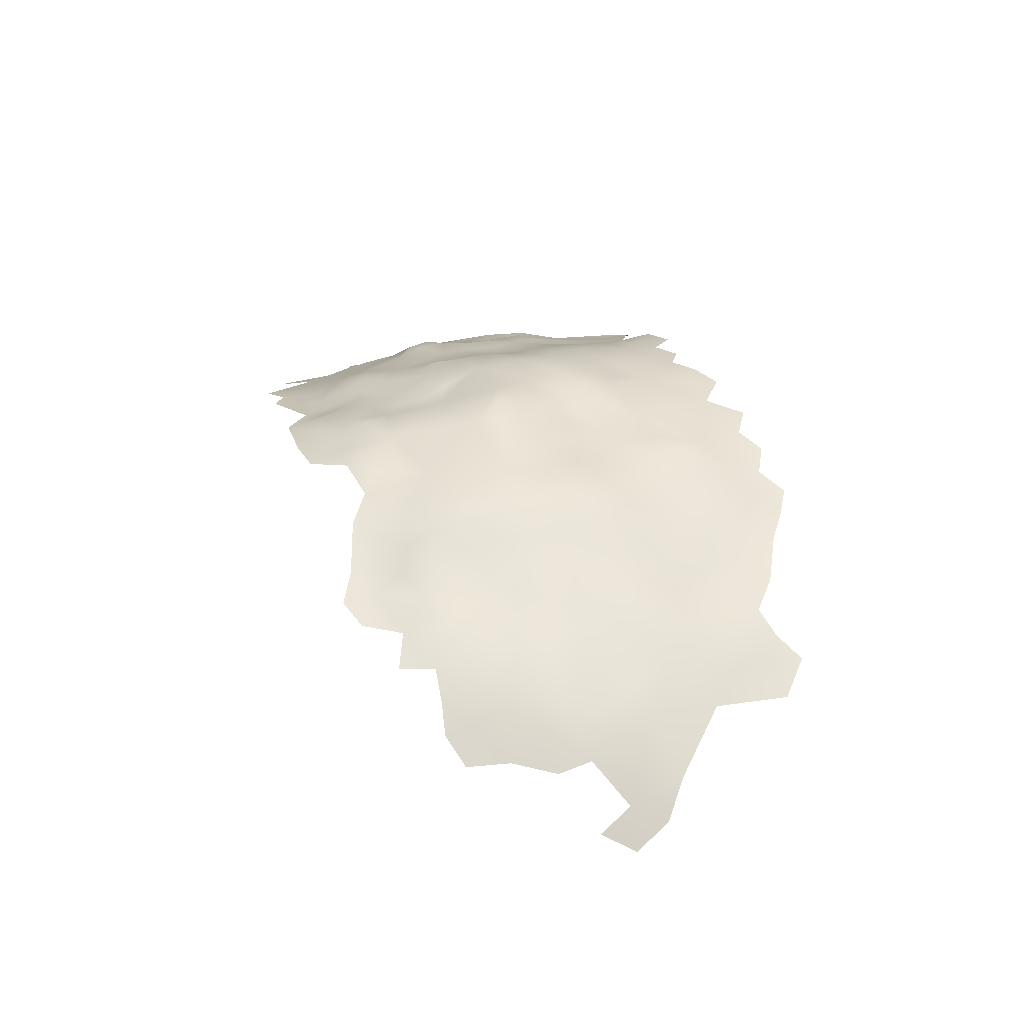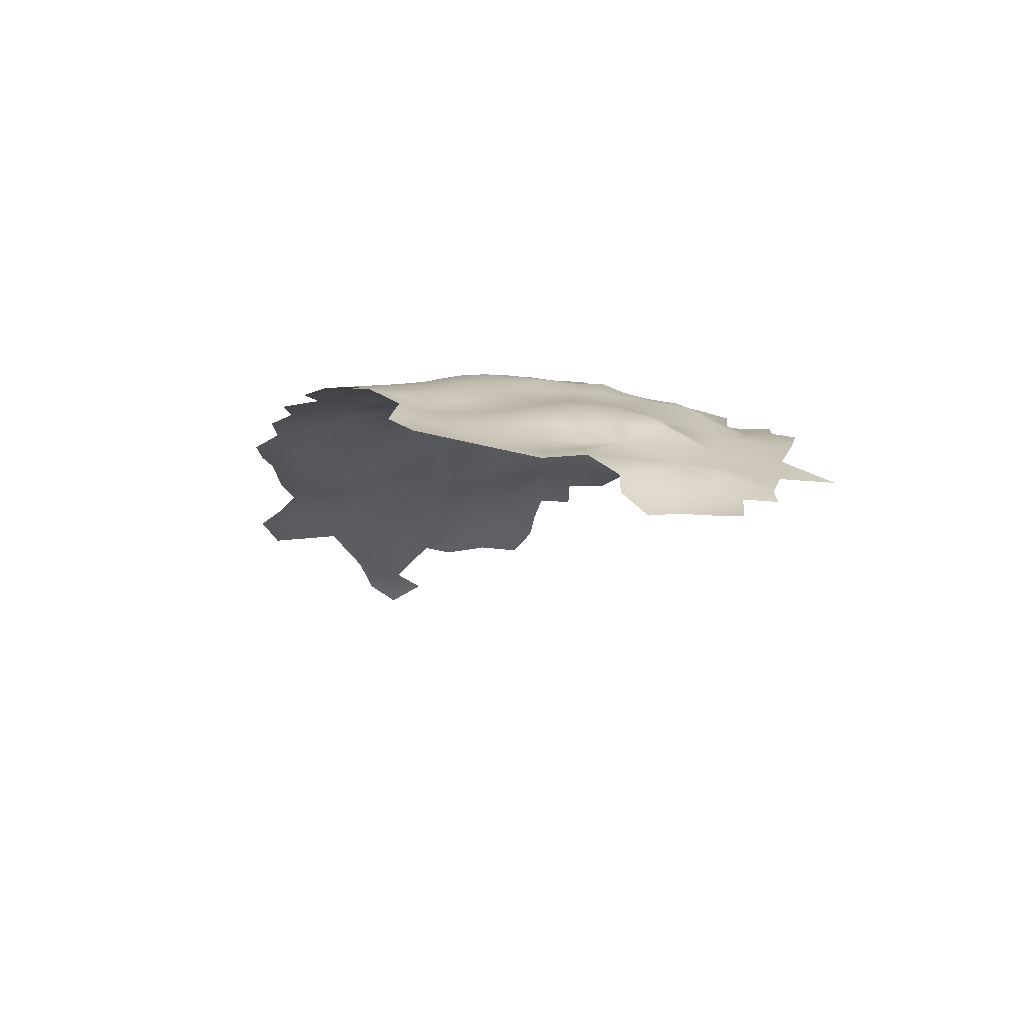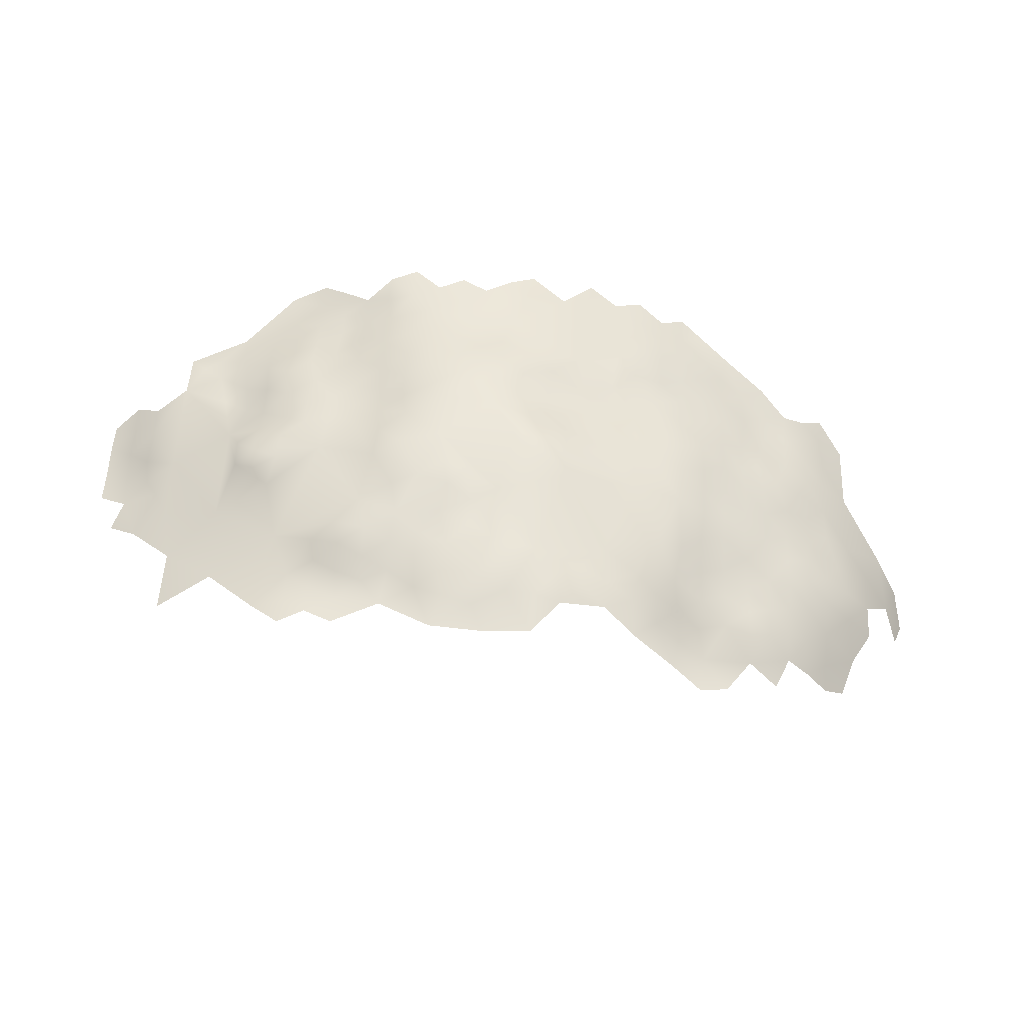
<metadata>
{"format":"obj","ext":"obj","renderer":"f3d","projection":"perspective","resolution":1024,"background":"white","views":[{"elev":23.7,"azim":-108.0,"up":"+Z"},{"elev":4.6,"azim":66.3,"up":"+Z"},{"elev":50.9,"azim":-176.7,"up":"+Z"}]}
</metadata>
<code>
v 180.6 404.2 -87.87
v 180.5 408.4 -87.93
v 180.2 412.4 -87.69
v 180.6 416.9 -88.15
v 176.8 415 -86.76
v 184 410.8 -88.38
v 176.8 419 -86.77
v 173.2 420.7 -87.49
v 170.6 413.8 -86.28
v 176.2 409.9 -86.19
v 177.1 405.9 -86.87
v 184.4 406.6 -88.79
v 184.8 402.3 -88.86
v 188.1 408.4 -89.21
v 189 414.6 -89.73
v 191.8 409.9 -89.32
v 191.9 406.1 -89.43
v 195.2 412.2 -90.09
v 195.6 416.1 -90.61
v 195.5 408 -90.67
v 199.3 410.2 -91.62
v 199.4 414.4 -91.04
v 204.1 409 -94.27
v 199 406 -92.23
v 195.5 403.3 -90.41
v 191.1 400.6 -89.81
v 195.8 398.6 -90.29
v 195.9 394 -91.27
v 199.5 396.5 -91.87
v 199 401.4 -91.79
v 202.2 403.8 -94.43
v 196.6 420 -92.59
v 198.9 417.6 -91.67
v 202.2 412.2 -92.38
v 201.9 416.4 -92.52
v 206 401.6 -95.01
v 180.7 399.7 -87.59
v 202.7 399.5 -93.97
v 195.6 389.9 -91.84
v 192.1 387.7 -91.05
v 196.3 386.1 -92.43
v 199.4 391.6 -92.8
v 188.4 389.9 -90.5
v 188.7 394.5 -90.09
v 184.9 396.9 -88.68
v 184.7 392 -89.1
v 192.5 396.4 -90.13
v 192.1 392.2 -90.66
v 184.7 387.6 -89.58
v 188.5 385.8 -90.3
v 192.2 383.2 -91.38
v 184.9 383.2 -89.25
v 188.6 381.2 -89.86
v 192.3 378.8 -91.16
v 197.4 380.5 -92.58
v 181.1 380.1 -87.32
v 177.3 378.1 -87.32
v 169.5 379.8 -87.13
v 169.5 384.3 -86.91
v 165.7 382 -87.17
v 173.2 381.9 -87.02
v 173.8 387 -86.83
v 177.4 383.6 -87.14
v 165.7 386.5 -87.08
v 162.4 384 -87.32
v 160.7 388.6 -87.67
v 159 382 -87.9
v 162 379.8 -87.33
v 158.2 377.5 -88.45
v 169.5 388.8 -86.72
v 165.7 390.8 -86.99
v 165.7 395.4 -86.29
v 162 397.7 -86.09
v 162 402.2 -85.91
v 158.4 400.3 -86.84
v 158.1 395.8 -86.91
v 162.4 393.2 -87.21
v 169.5 397.7 -85.85
v 165.6 400.2 -85.5
v 169.4 393.1 -86.34
v 173.3 395.2 -86.11
v 173.3 399.8 -85.87
v 172.9 391.1 -86.7
v 153.2 381.4 -89.49
v 176.8 392.3 -86.89
v 169.5 402.6 -85.29
v 165.7 404.1 -85.45
v 181.5 384.3 -88.06
v 180.5 388.5 -87.81
v 181 393.8 -87.72
v 203.6 394.1 -93.8
v 204.5 388.5 -94.6
v 207.7 392.6 -94.93
v 207.5 396.4 -95.03
v 158.5 404.8 -86.77
v 155.1 407.4 -87.59
v 154.8 402.6 -88.69
v 151.3 405.9 -89.4
v 152 410.2 -88.05
v 146.9 404.9 -90.67
v 154.3 398.5 -88.04
v 155.1 411.9 -86.37
v 154.6 415.5 -86
v 151.4 414.3 -87.67
v 151.5 419.8 -87.76
v 147.5 415.8 -89.39
v 148.3 411.2 -89.43
v 144.5 413.8 -90.62
v 141.5 417.6 -91.93
v 137.3 413.4 -92.86
v 141 411.8 -92.08
v 140.9 407.6 -92
v 137.3 409.5 -93.02
v 144.6 409.6 -91.06
v 158.4 409 -86.26
v 159.2 413.9 -85.73
v 163 407 -85.98
v 169.8 407.1 -85.51
v 173.6 404.8 -86.03
v 177 402.4 -86.52
v 133.7 407.3 -94.45
v 133.6 411.9 -94.58
v 134 417.7 -94.65
v 130.2 413.9 -97.21
v 130.1 409.5 -96.96
v 126.8 416 -99.58
v 126.9 420.5 -99.99
v 123.6 418.2 -101.4
v 123.3 422.5 -102.6
v 120 417.1 -104.1
v 123.2 414 -101.9
v 119.8 412 -104.2
v 123.2 409.6 -101.6
v 126.7 411.4 -99.54
v 116.3 419.5 -106.4
v 116 423.8 -107
v 112.8 421.7 -108.7
v 113.1 417.3 -108.6
v 109.6 418.9 -111.3
v 112.3 413.1 -109.6
v 116.4 414.5 -106.6
v 105.9 419.5 -114.3
v 107.5 414.7 -113.5
v 102.2 418.9 -118.7
v 104.3 414.9 -116.4
v 102.1 411.9 -119.1
v 105.6 409.7 -114.9
v 116.3 409.5 -106.2
v 109.3 410.3 -111.5
v 112.5 408.4 -109.3
v 126.7 406.9 -99.22
v 123.2 427.3 -103.7
v 119.5 429.3 -106
v 119.6 434 -106
v 116.5 436.4 -109.2
v 113.2 436.5 -112.5
v 113.6 431.6 -110.8
v 116.5 431.7 -108.2
v 122.8 431.5 -103.9
v 122.7 435.3 -104.3
v 122.7 439.2 -106.2
v 126.6 435 -102.8
v 119.5 424.2 -105.4
v 116.2 427.4 -108
v 110.1 433 -114.8
v 109.9 428.4 -113
v 126.8 425.5 -101.2
v 113 426.2 -109.8
v 109.5 423.3 -111.8
v 106 423.7 -115.3
v 105.1 429.3 -118.7
v 117.7 404.6 -104.9
v 114.1 405.1 -107.2
v 112.4 401 -109.1
v 116 399.8 -106.6
v 118.6 441 -109.4
v 130.1 417.9 -97.42
v 130.3 404.6 -96.74
v 127 402.2 -99.23
v 123.7 405.2 -101.5
v 123.7 400.2 -102
v 126.9 397 -99.7
v 130.4 399.1 -97.8
v 120.1 399.4 -104.3
v 119.4 395.4 -105.4
v 134.1 401.7 -95.13
v 120.2 407.8 -103.2
v 116.1 393.6 -107
v 115.8 388.8 -107.2
v 112.6 391.8 -109.2
v 112.6 396.7 -109
v 109.6 389.4 -111.8
v 119.7 390.8 -105.1
v 109.2 384.9 -112.2
v 105.5 388.7 -115.8
v 112.2 387.5 -109.7
v 137.2 404.9 -93.16
v 110.2 436.9 -115.9
v 130.4 432.9 -99.89
v 130.8 436.9 -101.3
v 129.8 441 -103.3
v 130.5 428.3 -98.95
v 134.5 431.2 -96.82
v 134 435.5 -99.02
v 137.4 434.5 -96.38
v 137.1 438.4 -98.16
v 126.7 430.1 -102.1
v 109.6 405 -111.3
v 109.5 399.8 -111.3
v 138.3 399.1 -93.54
v 107 435.1 -119.3
v 99.25 406.7 -121.6
v 123 394 -102.7
v 123.5 388.5 -102.7
v 119.7 385.3 -104.7
v 127 387 -100.4
v 126.7 391.5 -100.4
v 130.1 389.4 -98.05
v 125.9 382 -101.1
v 130.1 384.4 -98.42
v 109.1 394.8 -112.1
v 105.4 399.4 -115.4
v 133.6 391.8 -96.18
v 133.7 396.7 -95.79
v 130.3 394.1 -98.13
v 133.6 387 -95.93
v 137 389.5 -93.95
v 137.1 394.2 -94.19
v 102.1 423.6 -119.7
v 96.62 419.5 -126.6
v 95.03 414.9 -129.3
v 98.19 414.8 -124
v 96.09 410 -126.2
v 134.5 443.6 -101.6
v 130.3 445.8 -104.2
v 133.7 439.3 -101.5
v 140.5 391.4 -91.48
v 141.3 395 -91.83
v 142.1 386.7 -91.74
v 144.8 398.5 -91.2
v 140.3 381.7 -93.44
v 137 384.3 -94.52
v 136.9 379.6 -95.38
v 140.7 377.6 -93.33
v 133.5 381.8 -97.15
v 133.5 377 -97.42
v 130 379 -99.34
v 148.8 377 -90.43
v 144.7 379.6 -91.85
v 140.8 436.4 -95.54
v 140.5 441.7 -96.85
v 144.9 438.8 -94.37
v 140.4 432.4 -94.32
v 133.7 426.2 -95.45
v 137.8 426.3 -93.3
v 169.6 419 -86.54
v 168.8 422.7 -87.28
v 169.7 426.8 -88.87
v 177.1 422.4 -88.1
v 176.2 427 -89.09
v 176.7 431.5 -90.44
v 176.7 435.5 -92.28
v 172.9 433.6 -90.66
v 172.9 429.7 -89.89
v 180.6 429.7 -89.76
v 180.6 433.7 -91.42
v 184.4 431.8 -91.03
v 177.5 440.5 -93.79
v 172.6 438.4 -92.13
v 168.4 440.3 -91.15
v 169.3 436.5 -90.49
v 169.8 444.8 -92.5
v 168.5 432 -89.95
v 185.2 428.5 -90.21
v 182 424.7 -89.39
v 149.3 400.4 -90.43
v 143.8 406.5 -91.58
v 141.4 403.7 -92.47
v 144.6 434.6 -93.96
v 145.2 429.1 -92.82
v 188.5 430.7 -91.86
v 130.5 422.6 -97.87
v 180.5 437.1 -92.85
v 184.3 435.6 -92.87
v 184 439.4 -94.37
v 187.8 433.7 -93.04
v 188.2 437.7 -94.38
v 188.3 442 -94.28
v 184.1 444.1 -93.7
v 191.6 440.1 -94.76
v 191.7 435.2 -94.7
v 192 443.8 -94.73
v 196.4 440.4 -95.85
v 165.3 428.6 -89.01
v 162.4 426.7 -89.17
v 161.8 430.8 -89.23
v 165.2 424.6 -88.45
v 161.4 422.6 -88.06
v 166.3 420.4 -87.2
v 177 397.4 -86.47
v 148.7 433.2 -92.48
v 151.9 435.6 -90.9
v 151.3 439.9 -92.35
v 155.2 432 -90.08
v 159.6 434.7 -89.2
v 159.3 439.1 -90.97
v 163.7 436.6 -90.1
v 155.1 439.1 -91.57
v 164 441.4 -91.44
v 155.3 444.5 -93.04
v 162.3 444.9 -93.15
v 121.1 403.3 -103
v 148.1 436.4 -92.58
v 188.1 404.9 -89.21
v 126.2 444.2 -106
v 144.5 393.5 -90.85
v 150.1 394.5 -89.2
v 221 399.6 -99.89
v 224.7 401.6 -102.6
v 224.6 406 -102.6
v 220.7 404 -100.2
v 220.7 408.7 -100.6
v 220.7 413.1 -101.6
v 220.1 418 -101.4
v 216.9 414.8 -99.9
v 224.5 415.7 -103.1
v 224.5 411.1 -103
v 217.3 411.4 -98.92
v 221.4 422.6 -101.8
v 217.3 424.4 -100.8
v 212.4 422.1 -98.3
v 214.7 418.2 -98.52
v 217 406.7 -97.56
v 212.6 413.2 -96.95
v 217.2 401.4 -97.93
v 212.7 392.3 -95.78
v 212.7 399 -95.5
v 210.4 394.3 -95.33
v 211.2 438.1 -100.3
v 203.7 434.2 -97.63
v 194.4 428.7 -94.18
v 204.3 423.2 -96.21
v 211.2 429.2 -99.53
f 314 14 12
f 288 290 292
f 22 35 33
f 74 87 117
f 79 87 74
f 120 11 119
f 43 50 40
f 38 36 31
f 93 338 94
f 15 14 16
f 83 70 62
f 274 265 275
f 50 43 49
f 115 95 117
f 2 6 3
f 2 12 6
f 68 60 65
f 14 314 17
f 14 17 16
f 301 313 279
f 66 65 64
f 284 266 267
f 284 283 266
f 181 312 184
f 27 26 47
f 262 266 283
f 67 68 65
f 66 71 77
f 66 64 71
f 314 12 13
f 223 225 218
f 52 50 49
f 130 141 132
f 64 60 59
f 64 65 60
f 114 112 277
f 114 111 112
f 80 71 70
f 297 295 298
f 253 280 279
f 61 62 59
f 75 101 76
f 236 234 201
f 113 111 110
f 70 71 64
f 300 82 81
f 336 337 338
f 11 120 1
f 10 5 9
f 96 95 115
f 70 59 62
f 70 64 59
f 78 72 80
f 73 79 74
f 21 20 24
f 298 299 297
f 201 200 236
f 301 279 280
f 261 263 264
f 261 264 260
f 250 251 206
f 28 39 42
f 113 121 197
f 207 159 152
f 207 152 167
f 47 44 48
f 205 253 250
f 19 22 33
f 19 33 32
f 113 112 111
f 55 51 54
f 287 290 288
f 251 250 252
f 286 291 287
f 62 61 63
f 50 52 53
f 295 294 296
f 59 58 61
f 59 60 58
f 71 80 72
f 203 204 199
f 256 8 257
f 41 51 55
f 281 267 274
f 7 259 8
f 83 80 70
f 83 81 80
f 261 265 266
f 261 266 262
f 317 276 240
f 18 22 19
f 25 27 30
f 25 26 27
f 107 99 104
f 85 81 83
f 297 294 295
f 78 81 82
f 78 80 81
f 235 201 234
f 313 252 279
f 273 264 263
f 250 279 252
f 250 253 279
f 180 133 187
f 267 266 265
f 267 265 274
f 204 203 205
f 267 281 286
f 267 286 284
f 204 200 199
f 149 150 140
f 260 275 265
f 260 265 261
f 120 37 1
f 103 102 116
f 119 118 86
f 283 268 262
f 278 277 112
f 48 44 43
f 77 71 72
f 129 167 152
f 270 271 269
f 84 69 67
f 113 110 122
f 113 122 121
f 96 102 99
f 126 127 128
f 21 18 20
f 21 22 18
f 14 6 12
f 14 15 6
f 75 73 74
f 75 76 73
f 97 101 75
f 41 39 40
f 41 40 51
f 293 292 290
f 98 96 99
f 29 28 42
f 4 5 3
f 95 74 117
f 95 75 74
f 215 214 193
f 132 131 130
f 159 154 153
f 159 160 154
f 275 260 259
f 135 136 137
f 69 68 67
f 104 99 102
f 104 102 103
f 287 285 284
f 287 284 286
f 193 188 189
f 193 185 188
f 107 104 106
f 107 106 108
f 324 325 323
f 97 75 95
f 148 132 141
f 1 12 2
f 1 13 12
f 306 305 307
f 79 86 87
f 102 115 116
f 102 96 115
f 258 294 297
f 258 297 257
f 138 135 137
f 131 126 128
f 109 110 111
f 153 158 164
f 262 268 269
f 205 250 206
f 205 206 204
f 227 228 223
f 326 323 327
f 326 324 323
f 108 109 111
f 13 1 37
f 114 107 108
f 114 108 111
f 226 227 223
f 245 246 243
f 245 247 246
f 202 203 199
f 154 158 153
f 182 183 179
f 48 43 40
f 24 20 25
f 24 25 30
f 124 134 125
f 124 126 134
f 271 273 263
f 34 22 21
f 34 35 22
f 54 51 53
f 20 16 17
f 20 18 16
f 118 87 86
f 25 20 17
f 153 152 159
f 153 163 152
f 197 278 112
f 197 112 113
f 50 51 40
f 50 53 51
f 288 285 287
f 189 188 190
f 189 190 196
f 309 306 307
f 43 46 49
f 43 44 46
f 126 124 177
f 2 11 1
f 91 93 94
f 262 263 261
f 243 241 242
f 243 244 241
f 190 192 196
f 299 257 297
f 299 256 257
f 194 196 192
f 45 46 44
f 173 172 148
f 48 39 28
f 48 40 39
f 204 236 200
f 179 178 151
f 217 213 214
f 217 214 216
f 129 152 163
f 181 180 312
f 85 300 81
f 130 135 141
f 313 301 302
f 313 302 303
f 249 241 244
f 131 133 134
f 131 134 126
f 182 225 183
f 127 129 128
f 317 240 316
f 125 134 151
f 125 151 178
f 120 300 37
f 120 82 300
f 125 122 124
f 225 217 218
f 191 190 188
f 125 178 121
f 125 121 122
f 193 214 213
f 193 213 185
f 285 288 289
f 242 241 239
f 28 29 27
f 219 220 216
f 130 131 128
f 79 73 72
f 79 72 78
f 141 135 138
f 151 133 180
f 151 134 133
f 169 137 168
f 92 93 91
f 28 47 48
f 28 27 47
f 90 46 45
f 226 223 218
f 224 183 225
f 223 224 225
f 223 228 224
f 104 103 105
f 273 258 264
f 165 156 198
f 189 215 193
f 10 11 2
f 220 226 218
f 10 3 5
f 10 2 3
f 91 29 42
f 124 123 177
f 124 122 123
f 30 27 29
f 141 138 140
f 164 136 163
f 164 163 153
f 127 126 177
f 127 177 282
f 208 150 149
f 199 200 162
f 283 284 285
f 312 180 187
f 312 187 172
f 290 287 291
f 7 5 4
f 73 77 72
f 155 158 154
f 78 82 86
f 78 86 79
f 92 91 42
f 132 187 133
f 132 133 131
f 179 151 180
f 179 180 181
f 218 217 216
f 218 216 220
f 77 73 76
f 273 294 258
f 148 150 173
f 148 187 132
f 148 172 187
f 82 120 119
f 82 119 86
f 21 23 34
f 242 245 243
f 333 322 328
f 105 106 104
f 322 327 323
f 159 207 162
f 159 162 160
f 165 166 157
f 165 157 156
f 97 95 96
f 97 96 98
f 328 323 325
f 328 322 323
f 38 30 29
f 123 122 110
f 269 271 263
f 269 263 262
f 238 316 240
f 173 175 172
f 182 179 181
f 89 49 46
f 89 46 90
f 224 228 210
f 224 210 186
f 227 239 237
f 145 147 143
f 139 137 169
f 139 138 137
f 155 156 157
f 155 157 158
f 168 136 164
f 168 137 136
f 322 321 320
f 335 318 321
f 238 210 228
f 202 207 167
f 227 226 242
f 227 242 239
f 237 316 238
f 195 194 192
f 199 207 202
f 199 162 207
f 191 175 174
f 13 37 45
f 222 221 209
f 226 245 242
f 226 220 245
f 17 26 25
f 139 142 143
f 149 143 147
f 334 325 332
f 334 328 325
f 186 183 224
f 127 167 129
f 206 236 204
f 202 254 203
f 24 23 21
f 24 31 23
f 191 174 209
f 191 209 221
f 247 220 219
f 247 245 220
f 169 168 166
f 145 143 142
f 145 142 144
f 49 89 88
f 49 88 52
f 174 175 173
f 168 157 166
f 327 322 320
f 169 142 139
f 169 170 142
f 56 88 63
f 315 201 235
f 314 26 17
f 333 335 321
f 333 321 322
f 114 277 100
f 321 318 319
f 321 319 320
f 148 141 140
f 148 140 150
f 198 211 165
f 89 63 88
f 30 31 24
f 30 38 31
f 89 90 85
f 147 145 146
f 174 208 209
f 296 307 305
f 56 52 88
f 164 157 168
f 164 158 157
f 182 217 225
f 186 197 121
f 186 121 178
f 94 338 337
f 221 190 191
f 221 192 190
f 304 296 305
f 210 197 186
f 210 278 197
f 231 232 230
f 93 336 338
f 38 29 91
f 184 312 172
f 184 172 175
f 282 167 127
f 282 202 167
f 303 308 310
f 185 184 175
f 10 119 11
f 135 163 136
f 178 179 183
f 178 183 186
f 182 213 217
f 170 171 229
f 38 94 36
f 38 91 94
f 90 300 85
f 57 56 63
f 57 63 61
f 154 160 161
f 254 202 282
f 308 303 302
f 98 99 107
f 90 45 37
f 90 37 300
f 231 233 232
f 173 150 208
f 173 208 174
f 170 144 142
f 170 229 144
f 175 191 188
f 175 188 185
f 240 276 100
f 228 227 237
f 228 237 238
f 147 208 149
f 107 114 100
f 107 100 98
f 309 272 311
f 309 270 272
f 170 169 166
f 184 185 213
f 23 31 36
f 306 310 308
f 181 184 213
f 181 213 182
f 259 7 4
f 98 100 276
f 333 328 334
f 6 4 3
f 85 83 62
f 5 7 8
f 293 290 291
f 171 170 166
f 282 177 123
f 143 149 140
f 18 15 16
f 258 257 8
f 258 260 264
f 161 160 162
f 343 331 330
f 203 254 255
f 26 44 47
f 306 304 305
f 10 9 118
f 10 118 119
f 109 123 110
f 117 87 118
f 130 128 129
f 285 268 283
f 260 8 259
f 260 258 8
f 41 42 39
f 67 65 66
f 109 108 106
f 270 307 271
f 270 309 307
f 324 329 330
f 301 304 302
f 219 216 214
f 232 233 212
f 278 100 277
f 155 161 176
f 155 154 161
f 240 210 238
f 201 162 200
f 281 291 286
f 206 234 236
f 203 253 205
f 203 255 253
f 272 270 269
f 240 100 278
f 240 278 210
f 273 271 307
f 13 26 314
f 273 296 294
f 273 307 296
f 139 140 138
f 139 143 140
f 165 171 166
f 165 211 171
f 97 98 276
f 23 35 34
f 311 306 309
f 311 310 306
f 308 304 306
f 308 302 304
f 116 115 117
f 239 241 249
f 89 62 63
f 89 85 62
f 255 280 253
f 276 317 101
f 276 101 97
f 9 5 8
f 9 8 256
f 298 295 296
f 208 222 209
f 332 330 331
f 66 77 76
f 130 163 135
f 130 129 163
f 332 325 324
f 332 324 330
f 232 212 146
f 19 15 18
f 303 252 313
f 35 32 33
f 239 316 237
f 275 259 4
f 4 6 15
f 45 44 26
f 45 26 13
f 161 201 315
f 161 162 201
f 219 214 215
f 92 42 41
f 343 339 340
f 342 340 341
f 342 343 340
f 146 145 144
f 146 144 232
f 334 332 331
f 317 76 101
f 341 291 281
f 195 192 221
f 342 331 343
f 342 341 32
f 342 32 35
f 147 146 212
f 254 282 123
f 341 293 291
f 341 340 293
f 341 281 274
f 342 334 331
f 342 35 23
f 341 274 275
f 116 105 103
f 299 9 256
f 280 304 301
f 105 109 106
f 304 298 296
f 123 255 254
f 9 117 118
f 109 255 123
f 298 9 299
f 109 280 255
f 9 116 117
f 298 116 9
f 298 105 116
f 304 105 298
f 280 105 304
f 105 280 109
f 251 234 206
f 32 15 19
f 15 275 4
f 341 15 32
f 15 341 275
f 84 249 248
f 66 84 67
f 239 317 316
f 317 66 76
f 84 239 249
f 317 84 66
f 239 84 317
f 92 336 93
f 55 92 41
f 289 268 285
f 268 272 269
f 222 195 221
f 147 222 208
f 212 222 147
f 337 36 94
f 333 337 335
f 337 23 36
f 334 337 333
f 23 334 342
f 337 334 23

</code>
